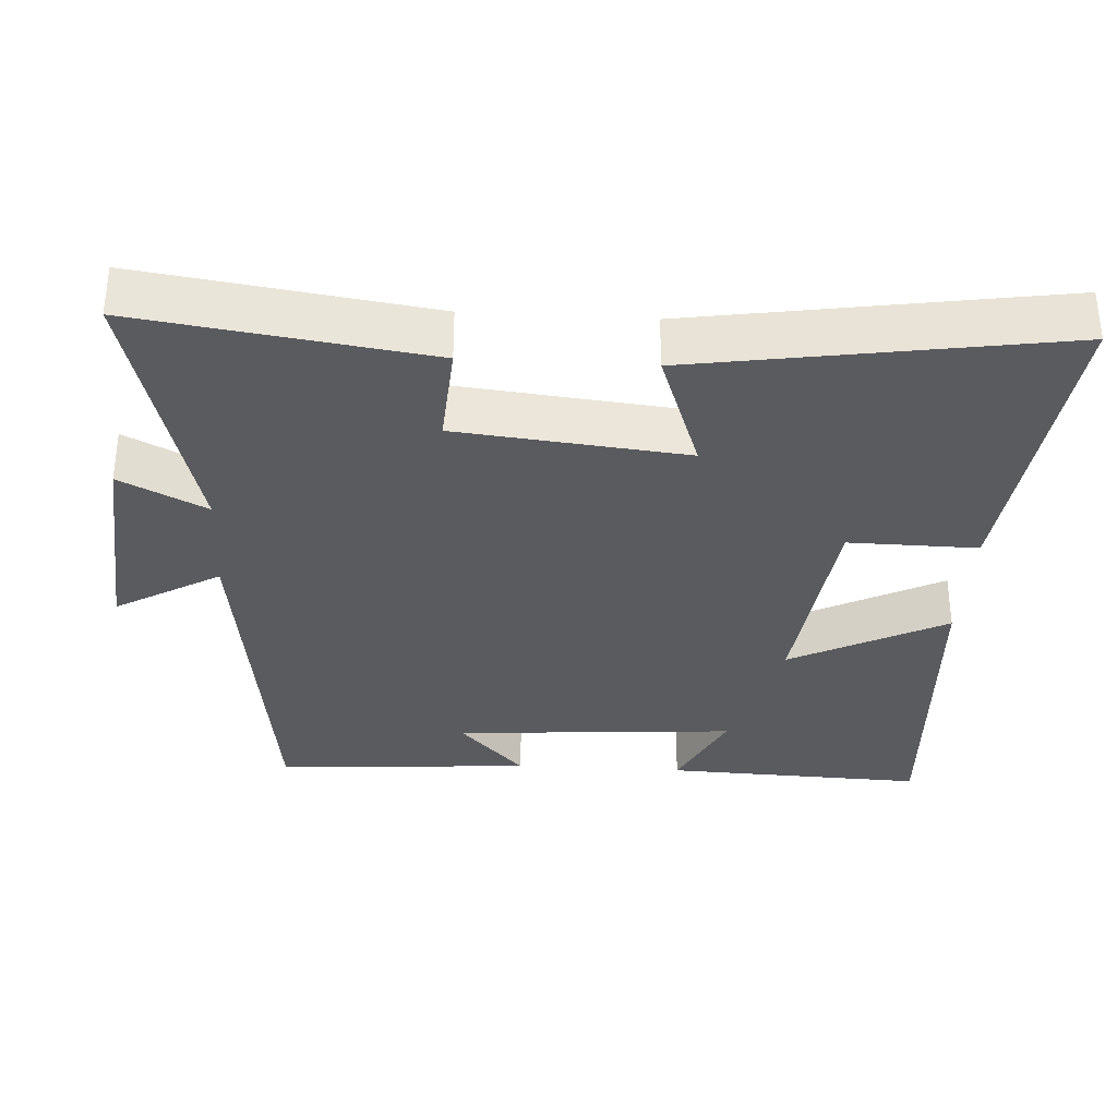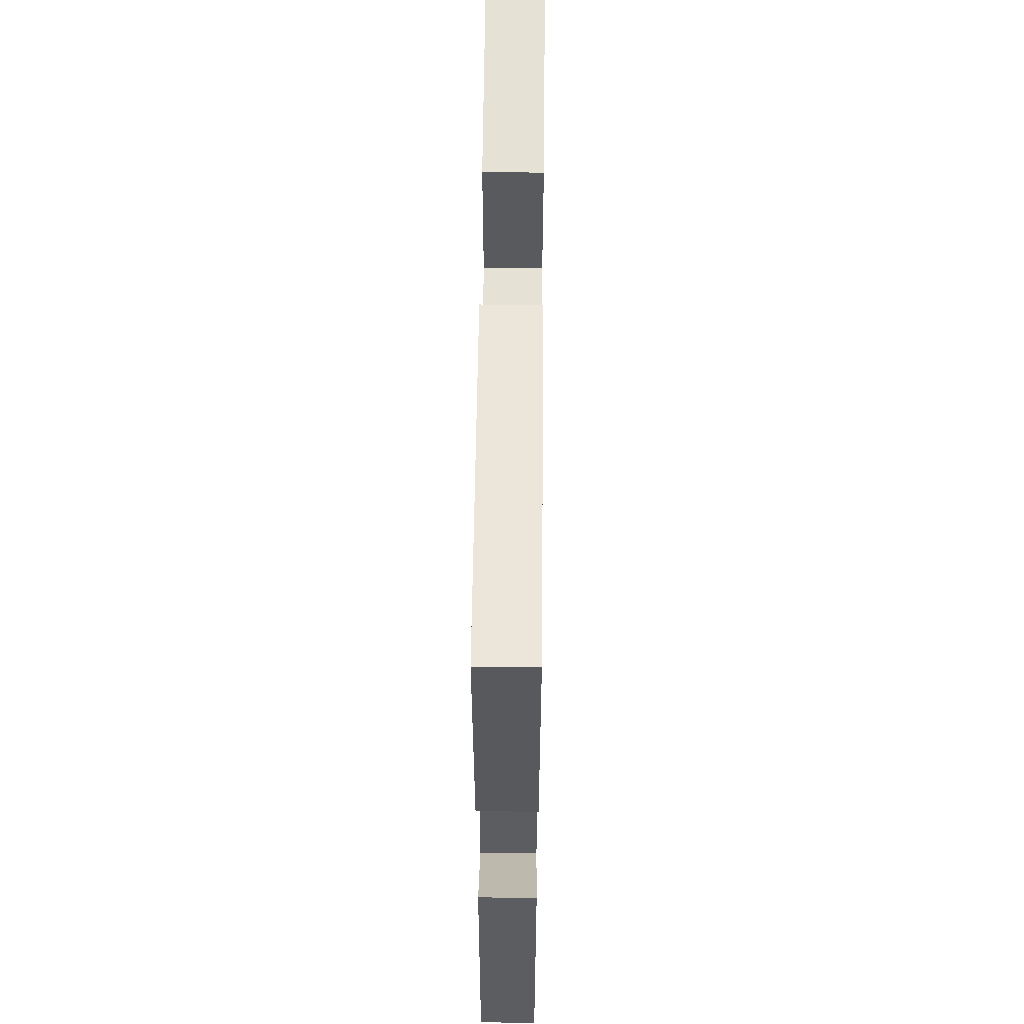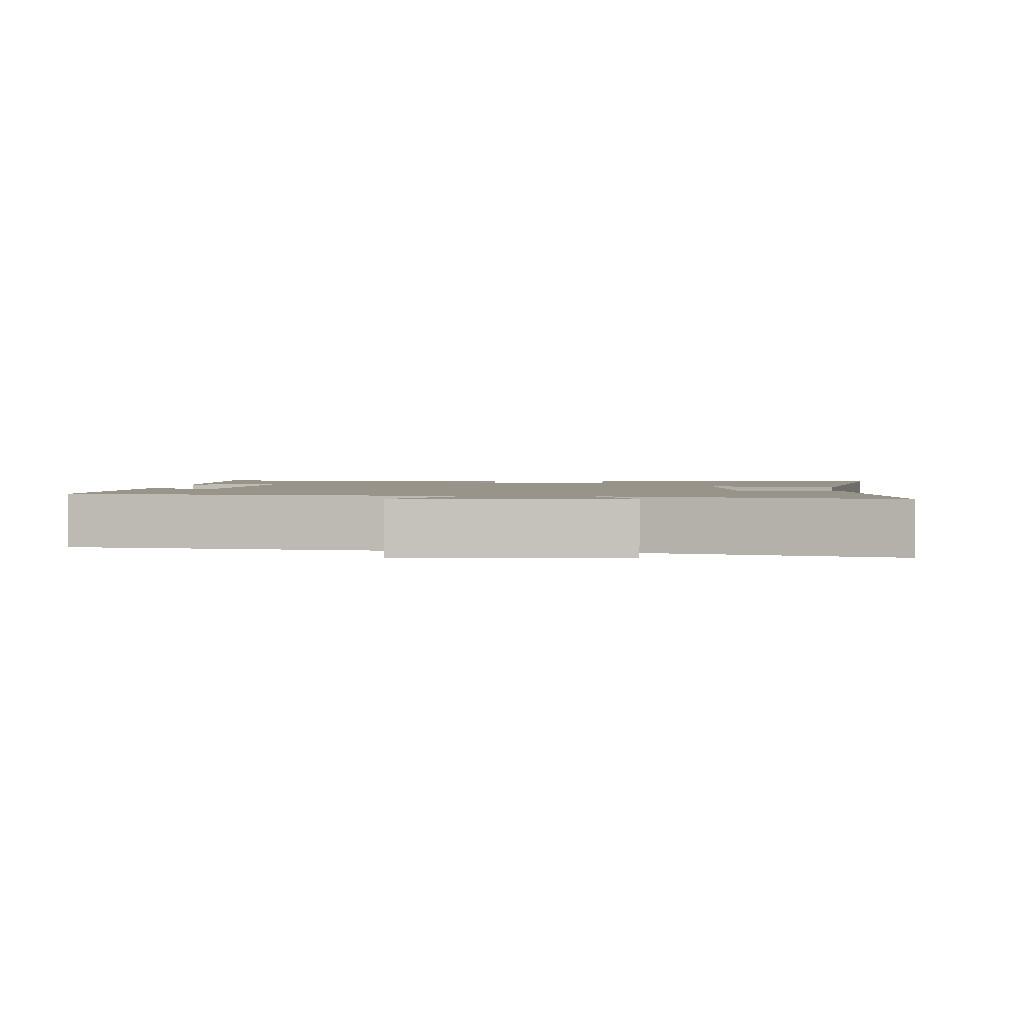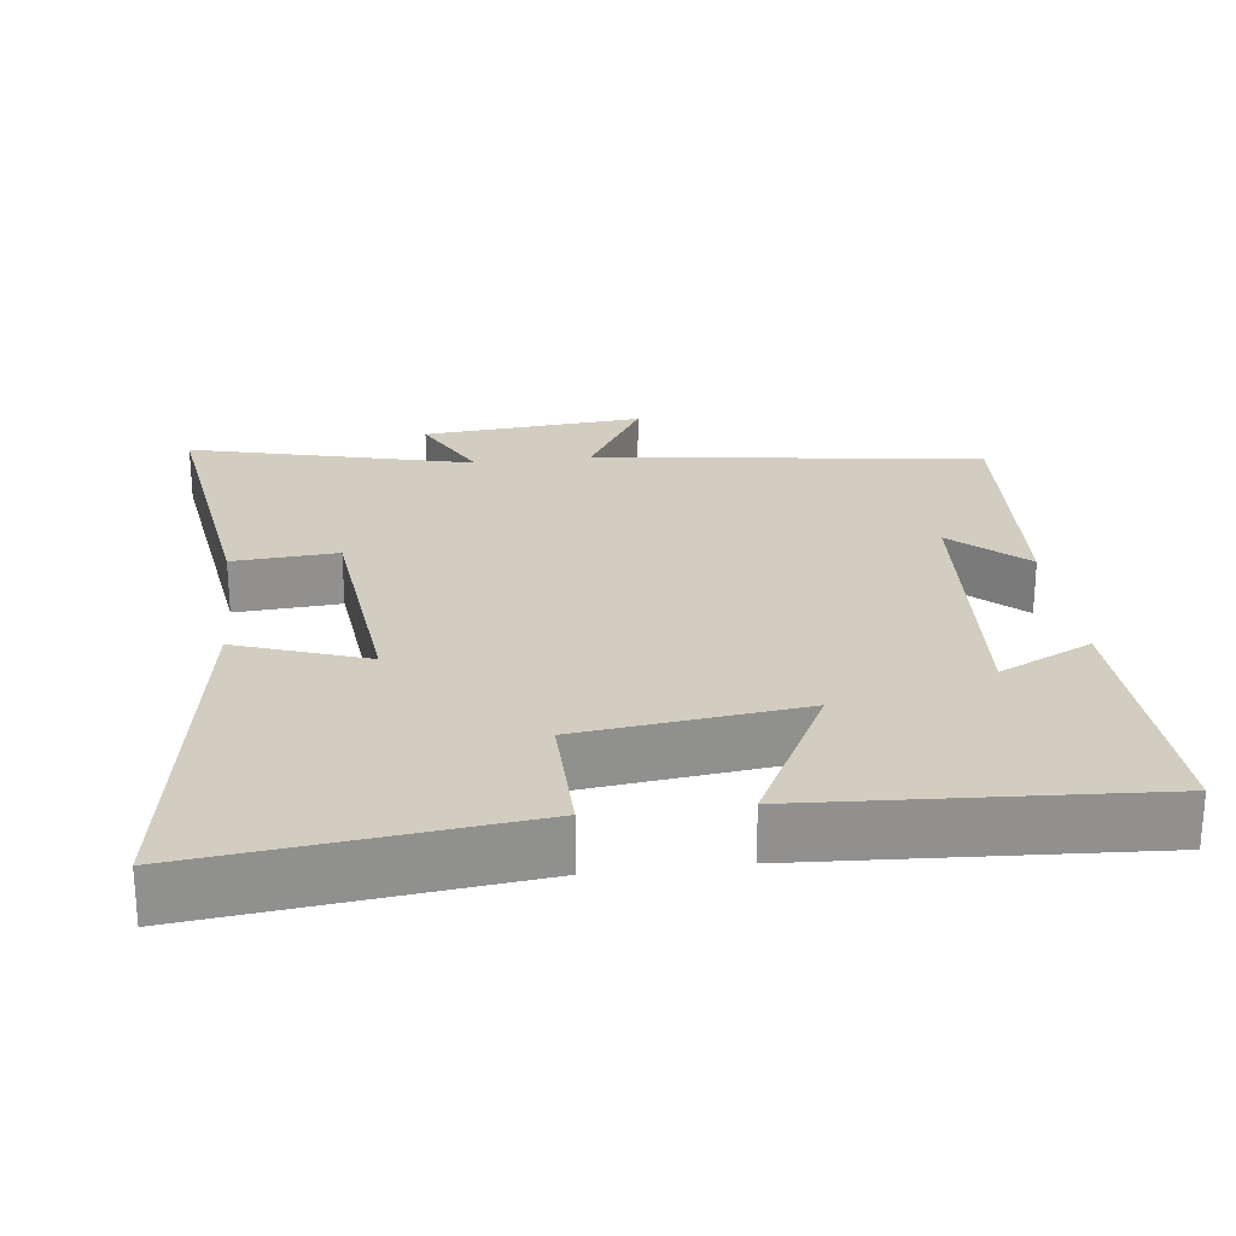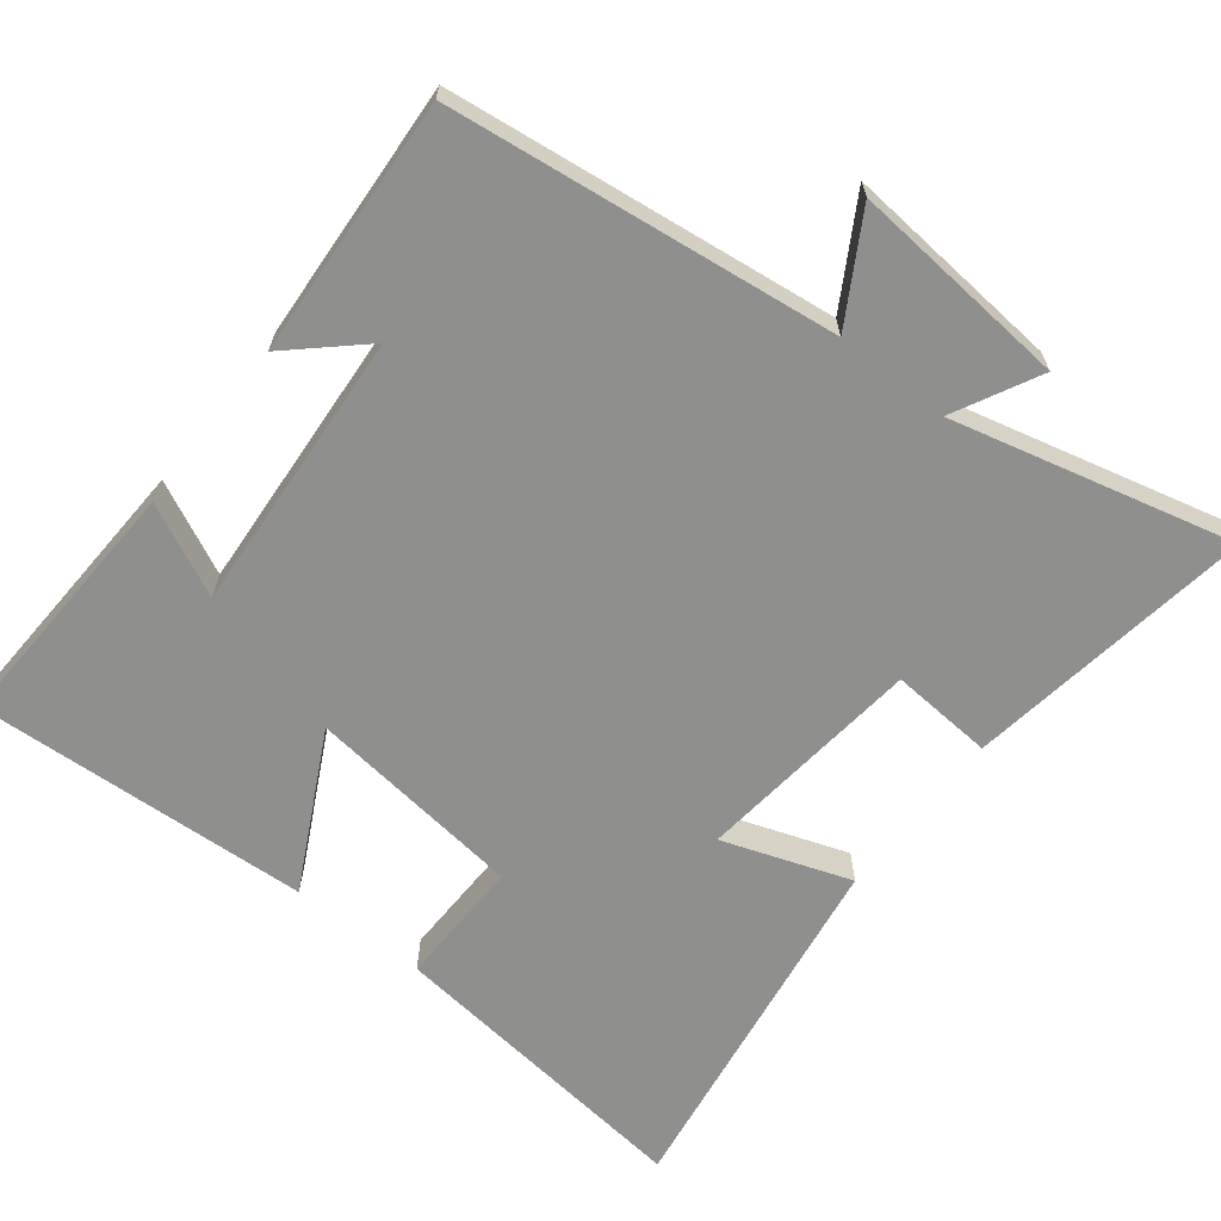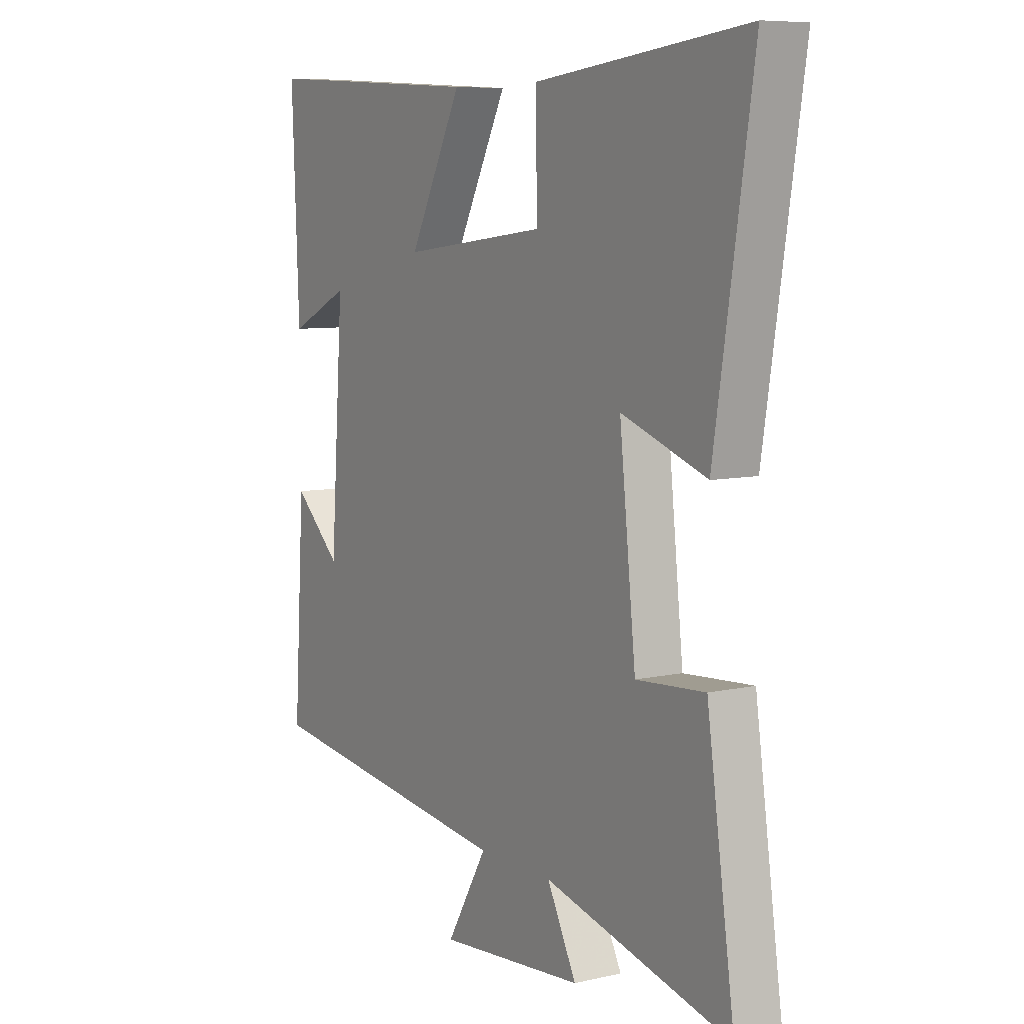
<metadata>
{"format":"obj","ext":"obj","renderer":"f3d","projection":"perspective","resolution":1024,"background":"white","views":[{"elev":-33.2,"azim":-93.3,"up":"+Y"},{"elev":57.7,"azim":90.6,"up":"+Z"},{"elev":1.9,"azim":-175.0,"up":"+Y"},{"elev":24.6,"azim":-6.9,"up":"+Y"},{"elev":-65.1,"azim":141.8,"up":"+Y"},{"elev":7.8,"azim":-122.3,"up":"+Z"}]}
</metadata>
<code>
v 0.523 0.07 -0.433
v -0.012 0.07 -0.5
v 0.073 0.07 -0.645
v -0.231 0.07 -0.619
v -0.17 0.07 -0.5
v -0.558 0.07 -0.597
v -0.5 0.07 -0.198
v -0.357 0.07 -0.208
v -0.323 0.07 0.108
v -0.5 0.07 0.046
v -0.579 0.07 0.55
v -0.138 0.07 0.5
v -0.141 0.07 0.321
v 0.161 0.07 0.285
v 0.05 0.07 0.5
v 0.515 0.07 0.527
v 0.5 0.07 0.165
v 0.373 0.07 0.226
v 0.401 0.07 -0.166
v 0.5 0.07 -0.075
v 0.523 0 -0.433
v -0.012 0 -0.5
v 0.073 0 -0.645
v -0.231 0 -0.619
v -0.17 0 -0.5
v -0.558 0 -0.597
v -0.5 0 -0.198
v -0.357 0 -0.208
v -0.323 0 0.108
v -0.5 0 0.046
v -0.579 0 0.55
v -0.138 0 0.5
v -0.141 0 0.321
v 0.161 0 0.285
v 0.05 0 0.5
v 0.515 0 0.527
v 0.5 0 0.165
v 0.373 0 0.226
v 0.401 0 -0.166
v 0.5 0 -0.075
f 19 20 1
f 15 16 17 18
f 14 15 18 19
f 19 1 2
f 14 19 2
f 13 14 2
f 11 12 13
f 10 11 13
f 9 10 13
f 8 9 13 2
f 5 6 7 8
f 2 3 4 5
f 2 5 8
f 21 40 39
f 38 37 36 35
f 39 38 35 34
f 22 21 39
f 22 39 34
f 22 34 33
f 33 32 31
f 33 31 30
f 33 30 29
f 22 33 29 28
f 28 27 26 25
f 25 24 23 22
f 28 25 22
f 1 21 22 2
f 2 22 23 3
f 3 23 24 4
f 4 24 25 5
f 5 25 26 6
f 6 26 27 7
f 7 27 28 8
f 8 28 29 9
f 9 29 30 10
f 10 30 31 11
f 11 31 32 12
f 12 32 33 13
f 13 33 34 14
f 14 34 35 15
f 15 35 36 16
f 16 36 37 17
f 17 37 38 18
f 18 38 39 19
f 19 39 40 20
f 20 40 21 1

</code>
